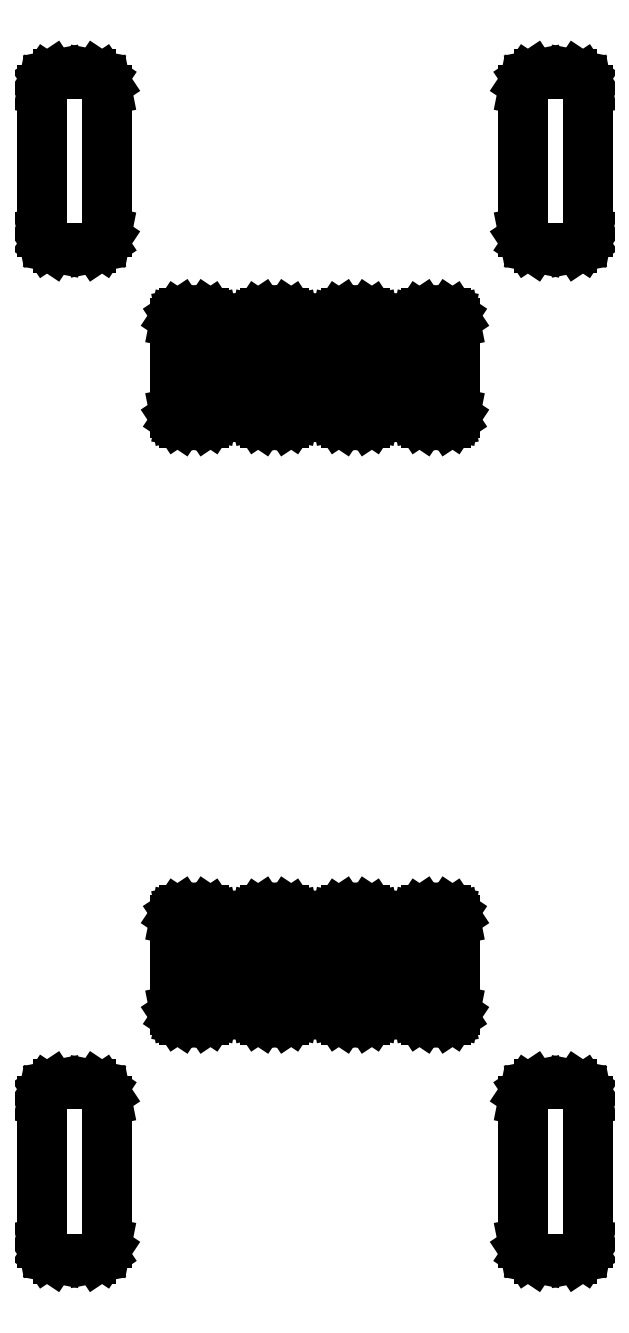
<metadata>
{"format":"dxf","ext":"dxf","renderer":"ezdxf+matplotlib","layout":"modelspace","background":"white","min_lineweight":24,"dpi":150}
</metadata>
<code>
0
SECTION
2
ENTITIES
0
LINE
8
BLACK
10
4.267
20
-3.061
11
4.27
21
-3.063
0
LINE
8
BLACK
10
4.27
20
-3.063
11
4.272
21
-3.066
0
LINE
8
BLACK
10
4.272
20
-3.066
11
4.273
21
-3.07
0
LINE
8
BLACK
10
4.273
20
-3.07
11
4.273
21
-3.156
0
LINE
8
BLACK
10
4.273
20
-3.156
11
4.272
21
-3.16
0
LINE
8
BLACK
10
4.272
20
-3.16
11
4.27
21
-3.163
0
LINE
8
BLACK
10
4.27
20
-3.163
11
4.267
21
-3.166
0
LINE
8
BLACK
10
4.267
20
-3.166
11
4.263
21
-3.166
0
LINE
8
BLACK
10
4.263
20
-3.166
11
4.244
21
-3.166
0
LINE
8
BLACK
10
4.244
20
-3.166
11
4.24
21
-3.166
0
LINE
8
BLACK
10
4.24
20
-3.166
11
4.237
21
-3.163
0
LINE
8
BLACK
10
4.237
20
-3.163
11
4.234
21
-3.16
0
LINE
8
BLACK
10
4.234
20
-3.16
11
4.234
21
-3.156
0
LINE
8
BLACK
10
4.234
20
-3.156
11
4.234
21
-3.07
0
LINE
8
BLACK
10
4.234
20
-3.07
11
4.234
21
-3.066
0
LINE
8
BLACK
10
4.234
20
-3.066
11
4.237
21
-3.063
0
LINE
8
BLACK
10
4.237
20
-3.063
11
4.24
21
-3.061
0
LINE
8
BLACK
10
4.24
20
-3.061
11
4.244
21
-3.06
0
LINE
8
BLACK
10
4.244
20
-3.06
11
4.263
21
-3.06
0
LINE
8
BLACK
10
4.263
20
-3.06
11
4.267
21
-3.061
0
LINE
8
BLACK
10
4.56
20
-3.061
11
4.563
21
-3.063
0
LINE
8
BLACK
10
4.563
20
-3.063
11
4.566
21
-3.066
0
LINE
8
BLACK
10
4.566
20
-3.066
11
4.566
21
-3.07
0
LINE
8
BLACK
10
4.566
20
-3.07
11
4.566
21
-3.156
0
LINE
8
BLACK
10
4.566
20
-3.156
11
4.566
21
-3.16
0
LINE
8
BLACK
10
4.566
20
-3.16
11
4.563
21
-3.163
0
LINE
8
BLACK
10
4.563
20
-3.163
11
4.56
21
-3.166
0
LINE
8
BLACK
10
4.56
20
-3.166
11
4.556
21
-3.166
0
LINE
8
BLACK
10
4.556
20
-3.166
11
4.537
21
-3.166
0
LINE
8
BLACK
10
4.537
20
-3.166
11
4.533
21
-3.166
0
LINE
8
BLACK
10
4.533
20
-3.166
11
4.53
21
-3.163
0
LINE
8
BLACK
10
4.53
20
-3.163
11
4.528
21
-3.16
0
LINE
8
BLACK
10
4.528
20
-3.16
11
4.527
21
-3.156
0
LINE
8
BLACK
10
4.527
20
-3.156
11
4.527
21
-3.07
0
LINE
8
BLACK
10
4.527
20
-3.07
11
4.528
21
-3.066
0
LINE
8
BLACK
10
4.528
20
-3.066
11
4.53
21
-3.063
0
LINE
8
BLACK
10
4.53
20
-3.063
11
4.533
21
-3.061
0
LINE
8
BLACK
10
4.533
20
-3.061
11
4.537
21
-3.06
0
LINE
8
BLACK
10
4.537
20
-3.06
11
4.556
21
-3.06
0
LINE
8
BLACK
10
4.556
20
-3.06
11
4.56
21
-3.061
0
LINE
8
BLACK
10
4.334
20
-2.954
11
4.336
21
-2.955
0
LINE
8
BLACK
10
4.336
20
-2.955
11
4.338
21
-2.957
0
LINE
8
BLACK
10
4.338
20
-2.957
11
4.338
21
-2.96
0
LINE
8
BLACK
10
4.338
20
-2.96
11
4.338
21
-3.015
0
LINE
8
BLACK
10
4.338
20
-3.015
11
4.338
21
-3.017
0
LINE
8
BLACK
10
4.338
20
-3.017
11
4.336
21
-3.019
0
LINE
8
BLACK
10
4.336
20
-3.019
11
4.334
21
-3.02
0
LINE
8
BLACK
10
4.334
20
-3.02
11
4.332
21
-3.021
0
LINE
8
BLACK
10
4.332
20
-3.021
11
4.32
21
-3.021
0
LINE
8
BLACK
10
4.32
20
-3.021
11
4.318
21
-3.02
0
LINE
8
BLACK
10
4.318
20
-3.02
11
4.316
21
-3.019
0
LINE
8
BLACK
10
4.316
20
-3.019
11
4.315
21
-3.017
0
LINE
8
BLACK
10
4.315
20
-3.017
11
4.314
21
-3.015
0
LINE
8
BLACK
10
4.314
20
-3.015
11
4.314
21
-2.96
0
LINE
8
BLACK
10
4.314
20
-2.96
11
4.315
21
-2.957
0
LINE
8
BLACK
10
4.315
20
-2.957
11
4.316
21
-2.955
0
LINE
8
BLACK
10
4.316
20
-2.955
11
4.318
21
-2.954
0
LINE
8
BLACK
10
4.318
20
-2.954
11
4.32
21
-2.954
0
LINE
8
BLACK
10
4.32
20
-2.954
11
4.332
21
-2.954
0
LINE
8
BLACK
10
4.332
20
-2.954
11
4.334
21
-2.954
0
LINE
8
BLACK
10
4.384
20
-2.954
11
4.385
21
-2.955
0
LINE
8
BLACK
10
4.385
20
-2.955
11
4.387
21
-2.957
0
LINE
8
BLACK
10
4.387
20
-2.957
11
4.387
21
-2.96
0
LINE
8
BLACK
10
4.387
20
-2.96
11
4.387
21
-3.015
0
LINE
8
BLACK
10
4.387
20
-3.015
11
4.387
21
-3.017
0
LINE
8
BLACK
10
4.387
20
-3.017
11
4.385
21
-3.019
0
LINE
8
BLACK
10
4.385
20
-3.019
11
4.384
21
-3.02
0
LINE
8
BLACK
10
4.384
20
-3.02
11
4.381
21
-3.021
0
LINE
8
BLACK
10
4.381
20
-3.021
11
4.369
21
-3.021
0
LINE
8
BLACK
10
4.369
20
-3.021
11
4.367
21
-3.02
0
LINE
8
BLACK
10
4.367
20
-3.02
11
4.365
21
-3.019
0
LINE
8
BLACK
10
4.365
20
-3.019
11
4.364
21
-3.017
0
LINE
8
BLACK
10
4.364
20
-3.017
11
4.364
21
-3.015
0
LINE
8
BLACK
10
4.364
20
-3.015
11
4.364
21
-2.96
0
LINE
8
BLACK
10
4.364
20
-2.96
11
4.364
21
-2.957
0
LINE
8
BLACK
10
4.364
20
-2.957
11
4.365
21
-2.955
0
LINE
8
BLACK
10
4.365
20
-2.955
11
4.367
21
-2.954
0
LINE
8
BLACK
10
4.367
20
-2.954
11
4.369
21
-2.954
0
LINE
8
BLACK
10
4.369
20
-2.954
11
4.381
21
-2.954
0
LINE
8
BLACK
10
4.381
20
-2.954
11
4.384
21
-2.954
0
LINE
8
BLACK
10
4.433
20
-2.954
11
4.435
21
-2.955
0
LINE
8
BLACK
10
4.435
20
-2.955
11
4.436
21
-2.957
0
LINE
8
BLACK
10
4.436
20
-2.957
11
4.436
21
-2.96
0
LINE
8
BLACK
10
4.436
20
-2.96
11
4.436
21
-3.015
0
LINE
8
BLACK
10
4.436
20
-3.015
11
4.436
21
-3.017
0
LINE
8
BLACK
10
4.436
20
-3.017
11
4.435
21
-3.019
0
LINE
8
BLACK
10
4.435
20
-3.019
11
4.433
21
-3.02
0
LINE
8
BLACK
10
4.433
20
-3.02
11
4.431
21
-3.021
0
LINE
8
BLACK
10
4.431
20
-3.021
11
4.419
21
-3.021
0
LINE
8
BLACK
10
4.419
20
-3.021
11
4.416
21
-3.02
0
LINE
8
BLACK
10
4.416
20
-3.02
11
4.415
21
-3.019
0
LINE
8
BLACK
10
4.415
20
-3.019
11
4.413
21
-3.017
0
LINE
8
BLACK
10
4.413
20
-3.017
11
4.413
21
-3.015
0
LINE
8
BLACK
10
4.413
20
-3.015
11
4.413
21
-2.96
0
LINE
8
BLACK
10
4.413
20
-2.96
11
4.413
21
-2.957
0
LINE
8
BLACK
10
4.413
20
-2.957
11
4.415
21
-2.955
0
LINE
8
BLACK
10
4.415
20
-2.955
11
4.416
21
-2.954
0
LINE
8
BLACK
10
4.416
20
-2.954
11
4.419
21
-2.954
0
LINE
8
BLACK
10
4.419
20
-2.954
11
4.431
21
-2.954
0
LINE
8
BLACK
10
4.431
20
-2.954
11
4.433
21
-2.954
0
LINE
8
BLACK
10
4.482
20
-2.954
11
4.484
21
-2.955
0
LINE
8
BLACK
10
4.484
20
-2.955
11
4.485
21
-2.957
0
LINE
8
BLACK
10
4.485
20
-2.957
11
4.486
21
-2.96
0
LINE
8
BLACK
10
4.486
20
-2.96
11
4.486
21
-3.015
0
LINE
8
BLACK
10
4.486
20
-3.015
11
4.485
21
-3.017
0
LINE
8
BLACK
10
4.485
20
-3.017
11
4.484
21
-3.019
0
LINE
8
BLACK
10
4.484
20
-3.019
11
4.482
21
-3.02
0
LINE
8
BLACK
10
4.482
20
-3.02
11
4.48
21
-3.021
0
LINE
8
BLACK
10
4.48
20
-3.021
11
4.468
21
-3.021
0
LINE
8
BLACK
10
4.468
20
-3.021
11
4.466
21
-3.02
0
LINE
8
BLACK
10
4.466
20
-3.02
11
4.464
21
-3.019
0
LINE
8
BLACK
10
4.464
20
-3.019
11
4.462
21
-3.017
0
LINE
8
BLACK
10
4.462
20
-3.017
11
4.462
21
-3.015
0
LINE
8
BLACK
10
4.462
20
-3.015
11
4.462
21
-2.96
0
LINE
8
BLACK
10
4.462
20
-2.96
11
4.462
21
-2.957
0
LINE
8
BLACK
10
4.462
20
-2.957
11
4.464
21
-2.955
0
LINE
8
BLACK
10
4.464
20
-2.955
11
4.466
21
-2.954
0
LINE
8
BLACK
10
4.466
20
-2.954
11
4.468
21
-2.954
0
LINE
8
BLACK
10
4.468
20
-2.954
11
4.48
21
-2.954
0
LINE
8
BLACK
10
4.48
20
-2.954
11
4.482
21
-2.954
0
LINE
8
BLACK
10
4.334
20
-2.59
11
4.336
21
-2.591
0
LINE
8
BLACK
10
4.336
20
-2.591
11
4.338
21
-2.593
0
LINE
8
BLACK
10
4.338
20
-2.593
11
4.338
21
-2.595
0
LINE
8
BLACK
10
4.338
20
-2.595
11
4.338
21
-2.65
0
LINE
8
BLACK
10
4.338
20
-2.65
11
4.338
21
-2.653
0
LINE
8
BLACK
10
4.338
20
-2.653
11
4.336
21
-2.655
0
LINE
8
BLACK
10
4.336
20
-2.655
11
4.334
21
-2.656
0
LINE
8
BLACK
10
4.334
20
-2.656
11
4.332
21
-2.656
0
LINE
8
BLACK
10
4.332
20
-2.656
11
4.32
21
-2.656
0
LINE
8
BLACK
10
4.32
20
-2.656
11
4.318
21
-2.656
0
LINE
8
BLACK
10
4.318
20
-2.656
11
4.316
21
-2.655
0
LINE
8
BLACK
10
4.316
20
-2.655
11
4.315
21
-2.653
0
LINE
8
BLACK
10
4.315
20
-2.653
11
4.314
21
-2.65
0
LINE
8
BLACK
10
4.314
20
-2.65
11
4.314
21
-2.595
0
LINE
8
BLACK
10
4.314
20
-2.595
11
4.315
21
-2.593
0
LINE
8
BLACK
10
4.315
20
-2.593
11
4.316
21
-2.591
0
LINE
8
BLACK
10
4.316
20
-2.591
11
4.318
21
-2.59
0
LINE
8
BLACK
10
4.318
20
-2.59
11
4.32
21
-2.589
0
LINE
8
BLACK
10
4.32
20
-2.589
11
4.332
21
-2.589
0
LINE
8
BLACK
10
4.332
20
-2.589
11
4.334
21
-2.59
0
LINE
8
BLACK
10
4.384
20
-2.59
11
4.385
21
-2.591
0
LINE
8
BLACK
10
4.385
20
-2.591
11
4.387
21
-2.593
0
LINE
8
BLACK
10
4.387
20
-2.593
11
4.387
21
-2.595
0
LINE
8
BLACK
10
4.387
20
-2.595
11
4.387
21
-2.65
0
LINE
8
BLACK
10
4.387
20
-2.65
11
4.387
21
-2.653
0
LINE
8
BLACK
10
4.387
20
-2.653
11
4.385
21
-2.655
0
LINE
8
BLACK
10
4.385
20
-2.655
11
4.384
21
-2.656
0
LINE
8
BLACK
10
4.384
20
-2.656
11
4.381
21
-2.656
0
LINE
8
BLACK
10
4.381
20
-2.656
11
4.369
21
-2.656
0
LINE
8
BLACK
10
4.369
20
-2.656
11
4.367
21
-2.656
0
LINE
8
BLACK
10
4.367
20
-2.656
11
4.365
21
-2.655
0
LINE
8
BLACK
10
4.365
20
-2.655
11
4.364
21
-2.653
0
LINE
8
BLACK
10
4.364
20
-2.653
11
4.364
21
-2.65
0
LINE
8
BLACK
10
4.364
20
-2.65
11
4.364
21
-2.595
0
LINE
8
BLACK
10
4.364
20
-2.595
11
4.364
21
-2.593
0
LINE
8
BLACK
10
4.364
20
-2.593
11
4.365
21
-2.591
0
LINE
8
BLACK
10
4.365
20
-2.591
11
4.367
21
-2.59
0
LINE
8
BLACK
10
4.367
20
-2.59
11
4.369
21
-2.589
0
LINE
8
BLACK
10
4.369
20
-2.589
11
4.381
21
-2.589
0
LINE
8
BLACK
10
4.381
20
-2.589
11
4.384
21
-2.59
0
LINE
8
BLACK
10
4.433
20
-2.59
11
4.435
21
-2.591
0
LINE
8
BLACK
10
4.435
20
-2.591
11
4.436
21
-2.593
0
LINE
8
BLACK
10
4.436
20
-2.593
11
4.436
21
-2.595
0
LINE
8
BLACK
10
4.436
20
-2.595
11
4.436
21
-2.65
0
LINE
8
BLACK
10
4.436
20
-2.65
11
4.436
21
-2.653
0
LINE
8
BLACK
10
4.436
20
-2.653
11
4.435
21
-2.655
0
LINE
8
BLACK
10
4.435
20
-2.655
11
4.433
21
-2.656
0
LINE
8
BLACK
10
4.433
20
-2.656
11
4.431
21
-2.656
0
LINE
8
BLACK
10
4.431
20
-2.656
11
4.419
21
-2.656
0
LINE
8
BLACK
10
4.419
20
-2.656
11
4.416
21
-2.656
0
LINE
8
BLACK
10
4.416
20
-2.656
11
4.415
21
-2.655
0
LINE
8
BLACK
10
4.415
20
-2.655
11
4.413
21
-2.653
0
LINE
8
BLACK
10
4.413
20
-2.653
11
4.413
21
-2.65
0
LINE
8
BLACK
10
4.413
20
-2.65
11
4.413
21
-2.595
0
LINE
8
BLACK
10
4.413
20
-2.595
11
4.413
21
-2.593
0
LINE
8
BLACK
10
4.413
20
-2.593
11
4.415
21
-2.591
0
LINE
8
BLACK
10
4.415
20
-2.591
11
4.416
21
-2.59
0
LINE
8
BLACK
10
4.416
20
-2.59
11
4.419
21
-2.589
0
LINE
8
BLACK
10
4.419
20
-2.589
11
4.431
21
-2.589
0
LINE
8
BLACK
10
4.431
20
-2.589
11
4.433
21
-2.59
0
LINE
8
BLACK
10
4.482
20
-2.59
11
4.484
21
-2.591
0
LINE
8
BLACK
10
4.484
20
-2.591
11
4.485
21
-2.593
0
LINE
8
BLACK
10
4.485
20
-2.593
11
4.486
21
-2.595
0
LINE
8
BLACK
10
4.486
20
-2.595
11
4.486
21
-2.65
0
LINE
8
BLACK
10
4.486
20
-2.65
11
4.485
21
-2.653
0
LINE
8
BLACK
10
4.485
20
-2.653
11
4.484
21
-2.655
0
LINE
8
BLACK
10
4.484
20
-2.655
11
4.482
21
-2.656
0
LINE
8
BLACK
10
4.482
20
-2.656
11
4.48
21
-2.656
0
LINE
8
BLACK
10
4.48
20
-2.656
11
4.468
21
-2.656
0
LINE
8
BLACK
10
4.468
20
-2.656
11
4.466
21
-2.656
0
LINE
8
BLACK
10
4.466
20
-2.656
11
4.464
21
-2.655
0
LINE
8
BLACK
10
4.464
20
-2.655
11
4.462
21
-2.653
0
LINE
8
BLACK
10
4.462
20
-2.653
11
4.462
21
-2.65
0
LINE
8
BLACK
10
4.462
20
-2.65
11
4.462
21
-2.595
0
LINE
8
BLACK
10
4.462
20
-2.595
11
4.462
21
-2.593
0
LINE
8
BLACK
10
4.462
20
-2.593
11
4.464
21
-2.591
0
LINE
8
BLACK
10
4.464
20
-2.591
11
4.466
21
-2.59
0
LINE
8
BLACK
10
4.466
20
-2.59
11
4.468
21
-2.589
0
LINE
8
BLACK
10
4.468
20
-2.589
11
4.48
21
-2.589
0
LINE
8
BLACK
10
4.48
20
-2.589
11
4.482
21
-2.59
0
LINE
8
BLACK
10
4.267
20
-2.444
11
4.27
21
-2.447
0
LINE
8
BLACK
10
4.27
20
-2.447
11
4.272
21
-2.45
0
LINE
8
BLACK
10
4.272
20
-2.45
11
4.273
21
-2.454
0
LINE
8
BLACK
10
4.273
20
-2.454
11
4.273
21
-2.54
0
LINE
8
BLACK
10
4.273
20
-2.54
11
4.272
21
-2.544
0
LINE
8
BLACK
10
4.272
20
-2.544
11
4.27
21
-2.547
0
LINE
8
BLACK
10
4.27
20
-2.547
11
4.267
21
-2.549
0
LINE
8
BLACK
10
4.267
20
-2.549
11
4.263
21
-2.55
0
LINE
8
BLACK
10
4.263
20
-2.55
11
4.244
21
-2.55
0
LINE
8
BLACK
10
4.244
20
-2.55
11
4.24
21
-2.549
0
LINE
8
BLACK
10
4.24
20
-2.549
11
4.237
21
-2.547
0
LINE
8
BLACK
10
4.237
20
-2.547
11
4.234
21
-2.544
0
LINE
8
BLACK
10
4.234
20
-2.544
11
4.234
21
-2.54
0
LINE
8
BLACK
10
4.234
20
-2.54
11
4.234
21
-2.454
0
LINE
8
BLACK
10
4.234
20
-2.454
11
4.234
21
-2.45
0
LINE
8
BLACK
10
4.234
20
-2.45
11
4.237
21
-2.447
0
LINE
8
BLACK
10
4.237
20
-2.447
11
4.24
21
-2.444
0
LINE
8
BLACK
10
4.24
20
-2.444
11
4.244
21
-2.444
0
LINE
8
BLACK
10
4.244
20
-2.444
11
4.263
21
-2.444
0
LINE
8
BLACK
10
4.263
20
-2.444
11
4.267
21
-2.444
0
LINE
8
BLACK
10
4.56
20
-2.444
11
4.563
21
-2.447
0
LINE
8
BLACK
10
4.563
20
-2.447
11
4.566
21
-2.45
0
LINE
8
BLACK
10
4.566
20
-2.45
11
4.566
21
-2.454
0
LINE
8
BLACK
10
4.566
20
-2.454
11
4.566
21
-2.54
0
LINE
8
BLACK
10
4.566
20
-2.54
11
4.566
21
-2.544
0
LINE
8
BLACK
10
4.566
20
-2.544
11
4.563
21
-2.547
0
LINE
8
BLACK
10
4.563
20
-2.547
11
4.56
21
-2.549
0
LINE
8
BLACK
10
4.56
20
-2.549
11
4.556
21
-2.55
0
LINE
8
BLACK
10
4.556
20
-2.55
11
4.537
21
-2.55
0
LINE
8
BLACK
10
4.537
20
-2.55
11
4.533
21
-2.549
0
LINE
8
BLACK
10
4.533
20
-2.549
11
4.53
21
-2.547
0
LINE
8
BLACK
10
4.53
20
-2.547
11
4.528
21
-2.544
0
LINE
8
BLACK
10
4.528
20
-2.544
11
4.527
21
-2.54
0
LINE
8
BLACK
10
4.527
20
-2.54
11
4.527
21
-2.454
0
LINE
8
BLACK
10
4.527
20
-2.454
11
4.528
21
-2.45
0
LINE
8
BLACK
10
4.528
20
-2.45
11
4.53
21
-2.447
0
LINE
8
BLACK
10
4.53
20
-2.447
11
4.533
21
-2.444
0
LINE
8
BLACK
10
4.533
20
-2.444
11
4.537
21
-2.444
0
LINE
8
BLACK
10
4.537
20
-2.444
11
4.556
21
-2.444
0
LINE
8
BLACK
10
4.556
20
-2.444
11
4.56
21
-2.444
0
ENDSEC
0
EOF

</code>
